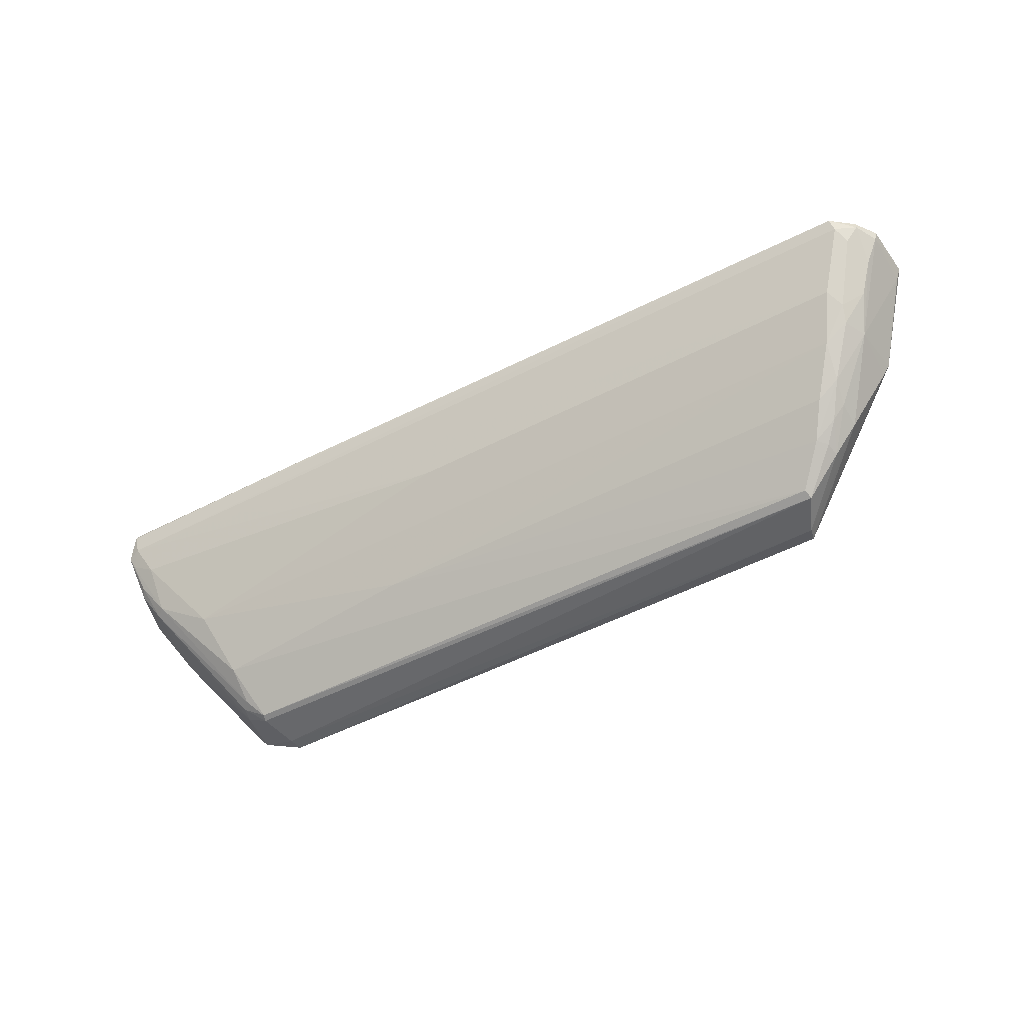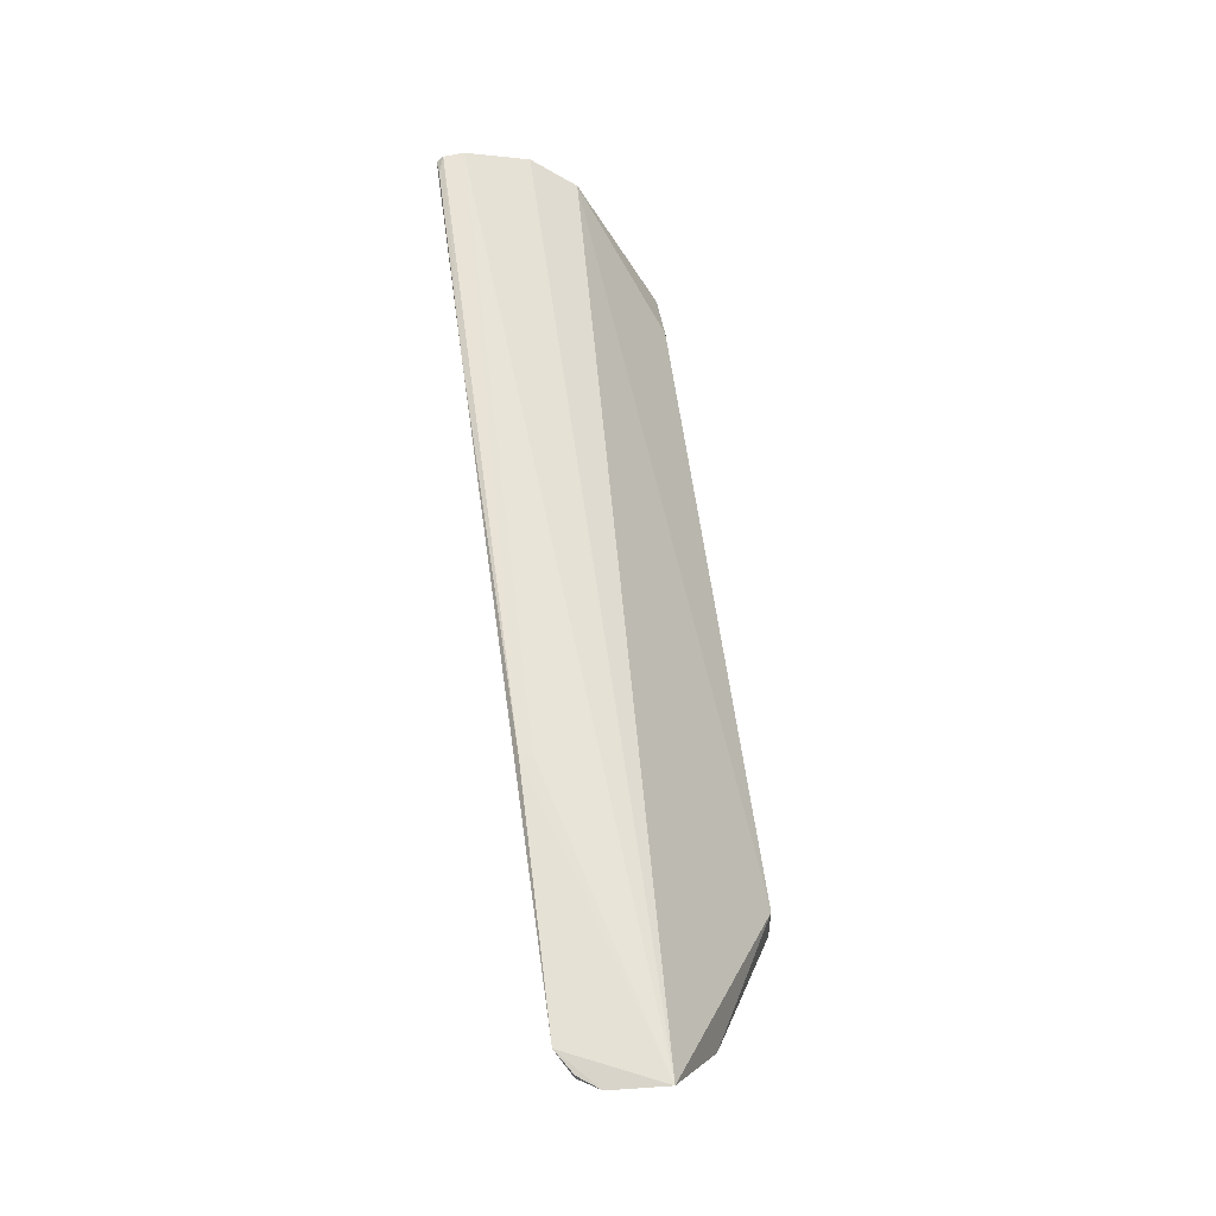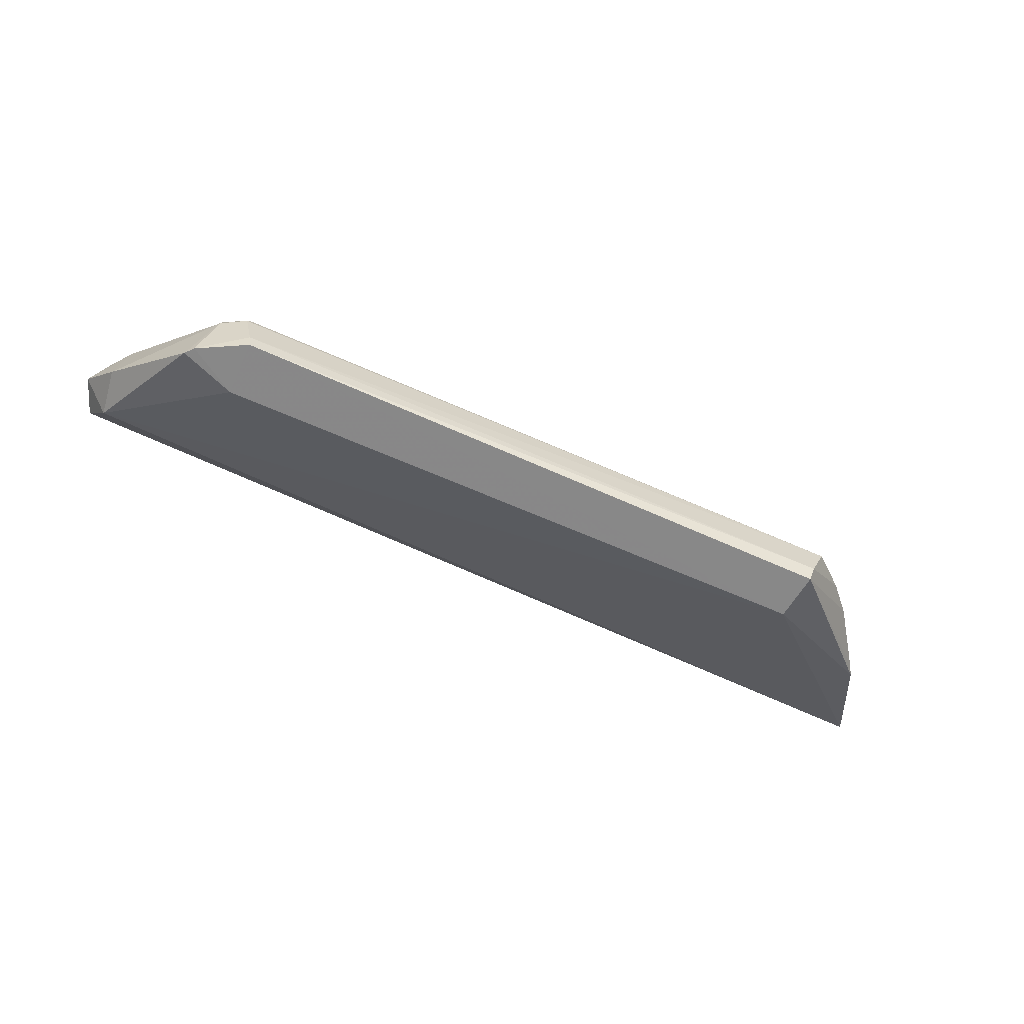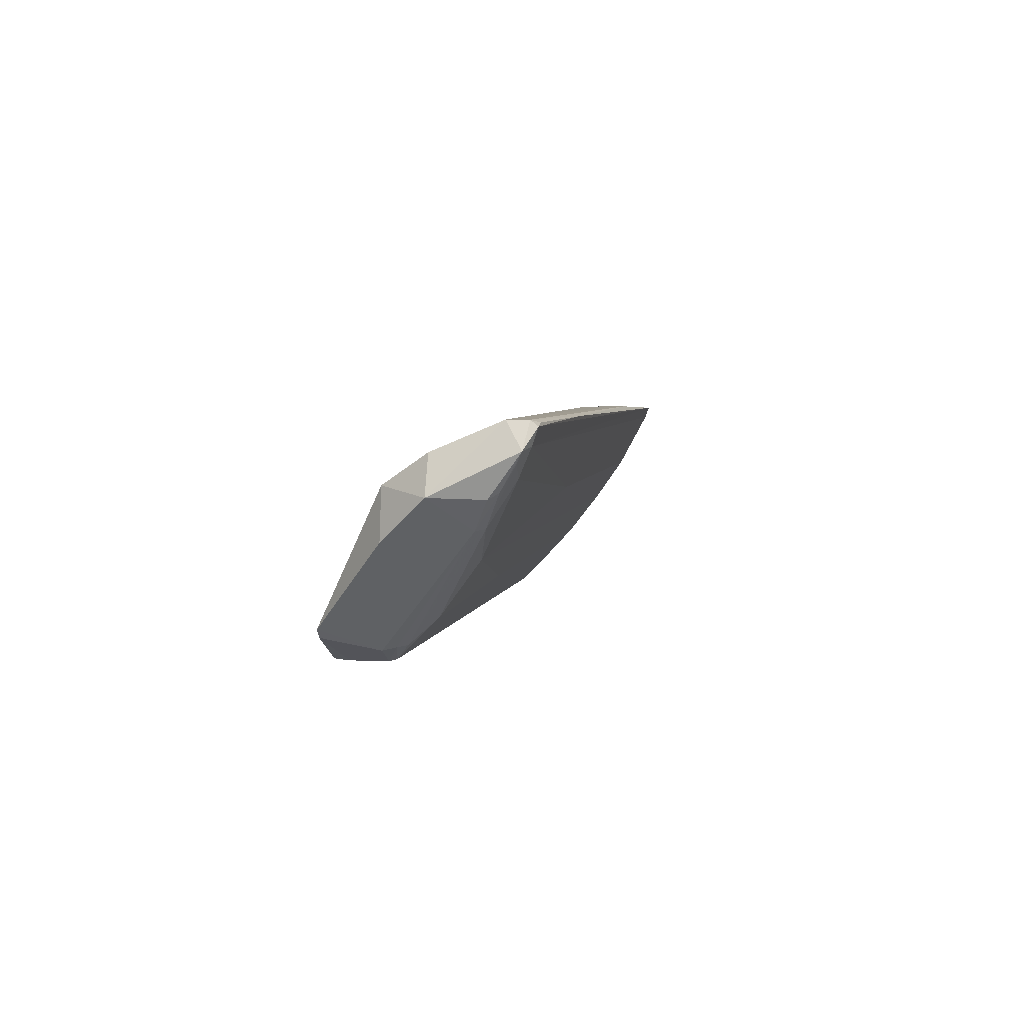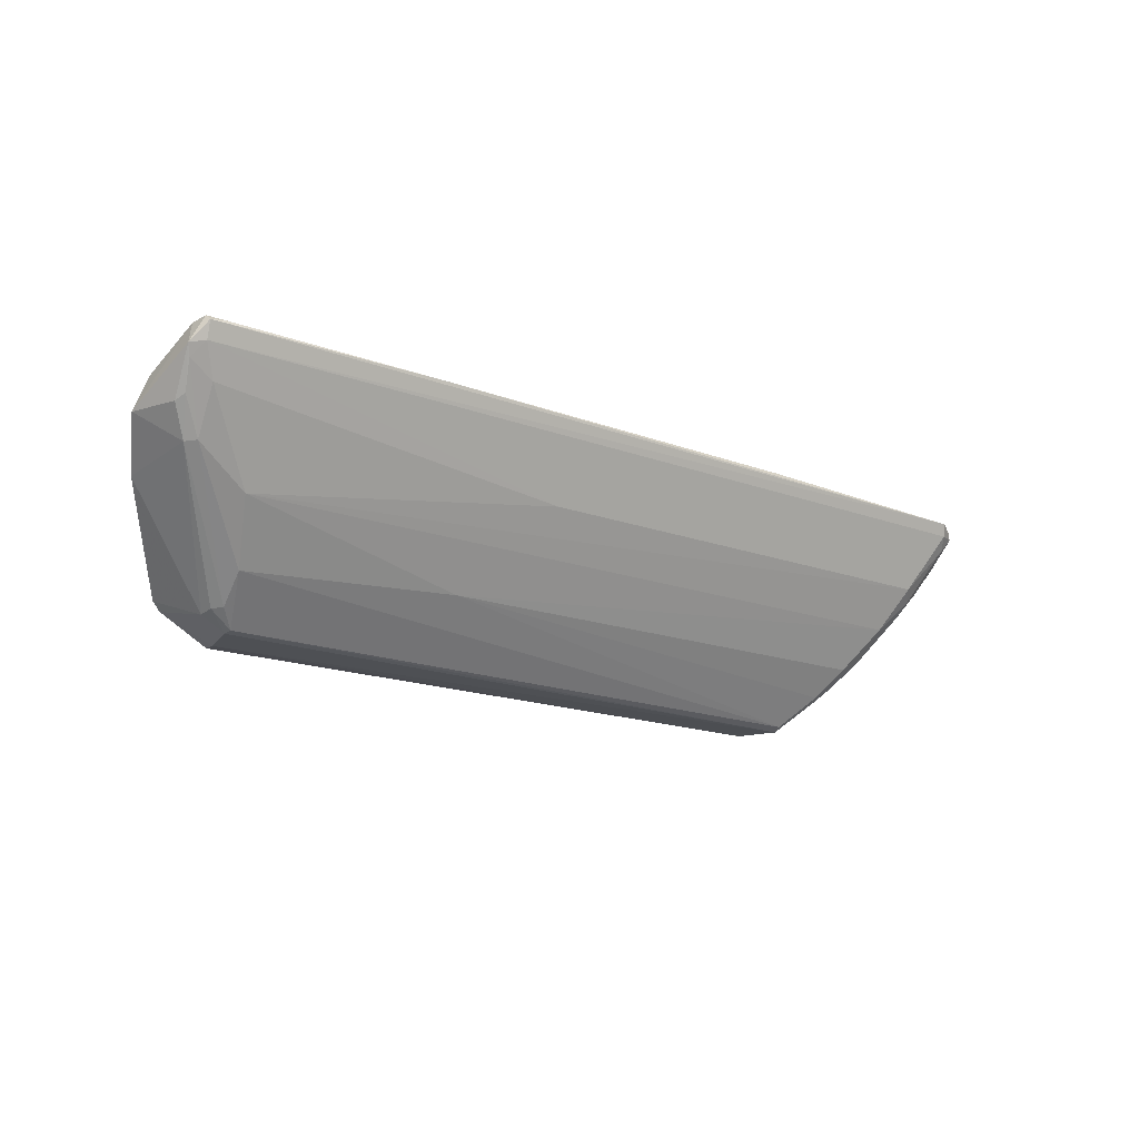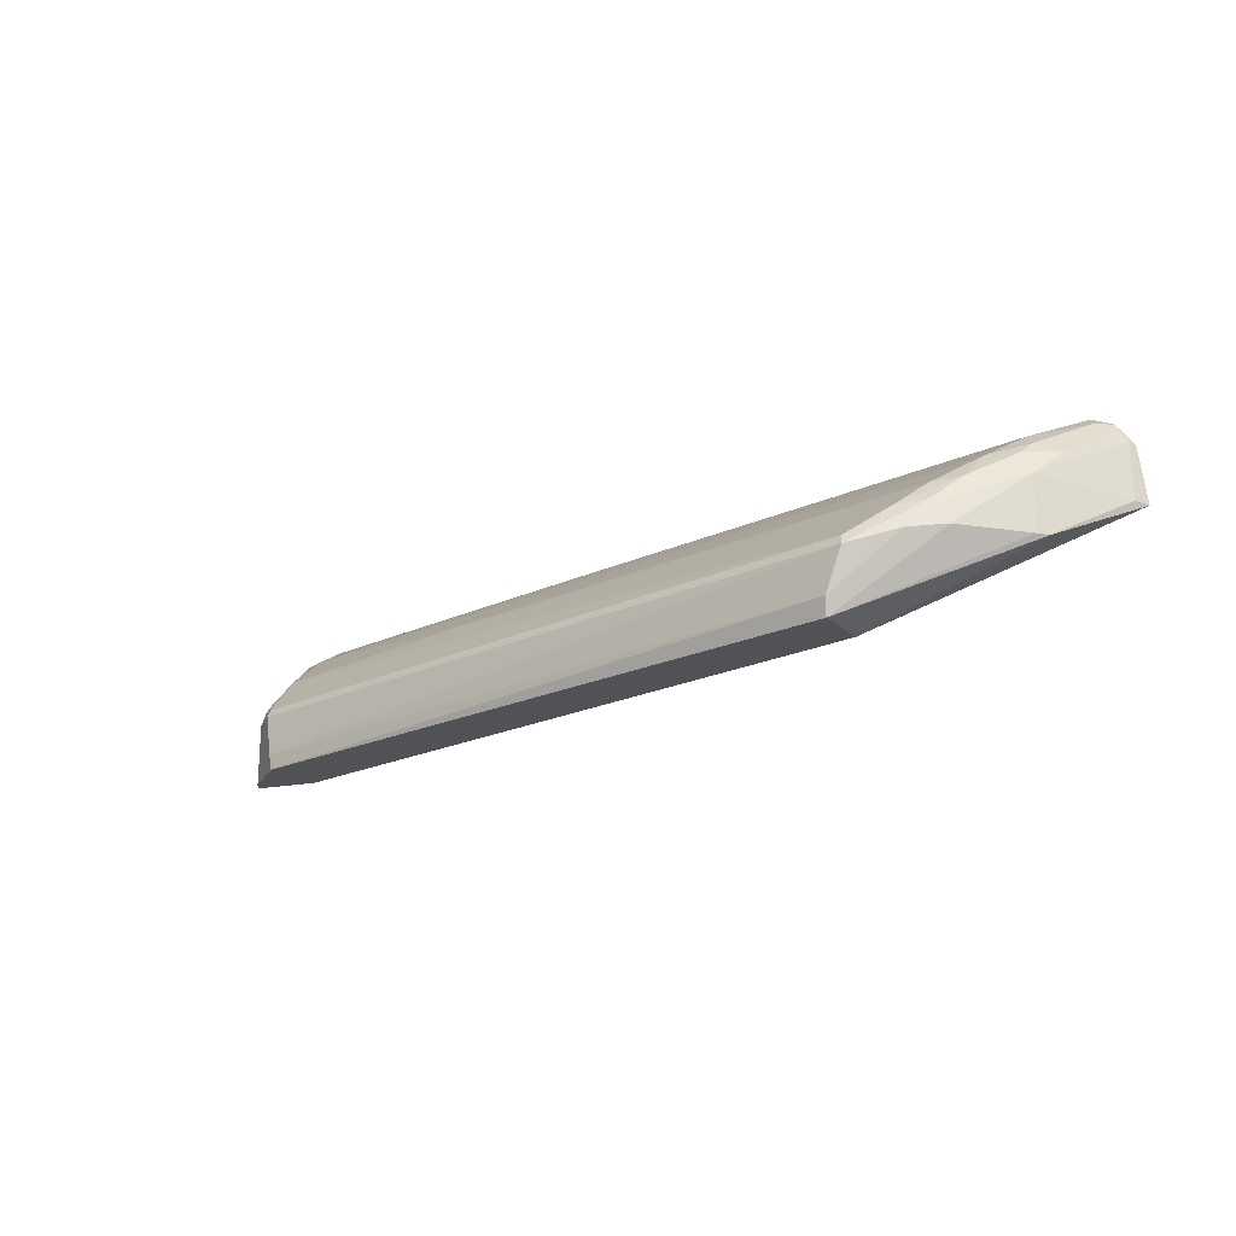
<metadata>
{"format":"obj","ext":"obj","renderer":"f3d","projection":"perspective","resolution":1024,"background":"white","views":[{"elev":-50.9,"azim":-150.8,"up":"+Z"},{"elev":62.2,"azim":-97.9,"up":"+Z"},{"elev":-62.6,"azim":155.4,"up":"+Y"},{"elev":4.6,"azim":100.4,"up":"+Z"},{"elev":-16.8,"azim":142.8,"up":"+Z"},{"elev":-21.3,"azim":-140.8,"up":"+Y"}]}
</metadata>
<code>
v 0.03885 0.04252 0.02059
v 0.0408 0.03499 0.01488
v 0.02909 0.02992 0.0008962
v -0.02935 0.02935 0.0004059
v -0.04339 0.03499 0.01985
v -0.0373 0.04005 0.01356
v 0.03797 0.03815 0.01221
v 0.03815 0.03105 0.01559
v 0.01118 0.03484 0.005752
v -0.03965 0.04301 0.01982
v -0.03881 0.03583 0.01115
v 0.03993 0.04211 0.01831
v 0.03138 0.02927 0.001942
v 0.03951 0.03499 0.01818
v -0.02707 0.02443 0.00532
v -0.02914 0.03013 0.0007553
v 0.03233 0.03754 0.009478
v -0.01786 0.04271 0.02043
v -0.03935 0.03104 0.0118
v -0.04169 0.0417 0.01891
v 0.03944 0.03941 0.0147
v 0.03876 0.04313 0.0201
v 0.03876 0.03104 0.01131
v 0.03116 0.03042 0.002216
v 0.03901 0.04071 0.0206
v 0.03328 0.02446 0.003789
v 0.03061 0.03376 0.004601
v -0.03328 0.03487 0.006038
v 0.03713 0.03885 0.01233
v -0.03502 0.03104 0.005611
v -0.04293 0.03501 0.01844
v -0.03991 0.04259 0.01874
v -0.03782 0.03775 0.01124
v -0.04296 0.0399 0.01947
v 0.01788 0.04314 0.02033
v 0.03741 0.04135 0.01608
v 0.02927 0.0293 0.0007401
v -0.01781 0.04164 0.02043
v 0.02834 0.02444 0.005625
v -0.02755 0.02444 0.0009194
v 0.03041 0.03116 0.002289
v -0.03168 0.03264 0.003514
v -0.03568 0.03759 0.009805
v 0.03903 0.04023 0.01517
v -0.03876 0.03105 0.01086
v -0.04056 0.04158 0.01762
v 0.03869 0.04262 0.01862
v -0.04145 0.03931 0.01639
v -0.04165 0.04168 0.01952
v -0.04275 0.03983 0.0187
v 0.03734 0.04304 0.02035
v 0.004588 0.04002 0.0134
v 0.03263 0.02445 0.003028
v 0.02836 0.02444 0.0006957
v -0.03271 0.03059 0.0032
v -0.03531 0.03522 0.007317
v -0.03815 0.03882 0.0125
v 0.03954 0.04165 0.01741
v -0.04009 0.03811 0.01383
v -0.02787 0.02587 0.0004245
v 0.02854 0.02576 0.0005972
v -0.03249 0.03181 0.003474
v -0.03494 0.03322 0.006079
v -0.03376 0.03303 0.004921
f 14 8 2
f 14 5 8
f 15 8 5
f 16 3 4
f 18 10 5
f 19 15 5
f 21 12 2
f 21 2 7
f 22 1 12
f 23 13 7
f 23 7 2
f 23 2 8
f 24 7 13
f 25 5 14
f 25 1 18
f 25 12 1
f 25 14 2
f 25 2 12
f 26 23 8
f 26 13 23
f 27 16 9
f 27 3 16
f 27 9 17
f 29 27 17
f 31 19 5
f 31 11 19
f 32 20 10
f 34 5 10
f 35 18 1
f 35 22 10
f 35 10 18
f 36 29 17
f 37 24 13
f 37 3 24
f 37 4 3
f 38 25 18
f 38 18 5
f 38 5 25
f 39 26 8
f 39 8 15
f 40 15 19
f 41 24 3
f 41 3 27
f 41 7 24
f 41 29 7
f 41 27 29
f 42 28 9
f 42 9 16
f 42 16 4
f 43 17 9
f 43 9 28
f 43 6 17
f 44 21 7
f 44 7 29
f 44 12 21
f 45 19 11
f 45 11 30
f 45 40 19
f 45 30 40
f 46 32 6
f 46 20 32
f 47 32 10
f 47 10 22
f 47 22 12
f 47 6 32
f 48 20 46
f 49 34 10
f 49 10 20
f 49 20 34
f 50 31 5
f 50 5 34
f 50 34 20
f 50 20 48
f 50 48 11
f 50 11 31
f 51 35 1
f 51 1 22
f 51 22 35
f 52 36 17
f 52 17 6
f 52 47 36
f 52 6 47
f 53 13 26
f 53 26 39
f 54 53 39
f 54 39 15
f 54 15 40
f 56 28 42
f 56 43 28
f 56 33 43
f 56 11 33
f 57 43 33
f 57 6 43
f 57 46 6
f 57 48 46
f 58 12 44
f 58 47 12
f 58 36 47
f 58 44 29
f 58 29 36
f 59 33 11
f 59 11 48
f 59 57 33
f 59 48 57
f 60 54 40
f 60 55 4
f 60 40 30
f 60 30 55
f 61 4 37
f 61 53 54
f 61 37 13
f 61 13 53
f 61 60 4
f 61 54 60
f 62 42 4
f 62 4 55
f 63 55 30
f 63 30 11
f 63 11 56
f 64 56 42
f 64 42 62
f 64 63 56
f 64 62 55
f 64 55 63

</code>
